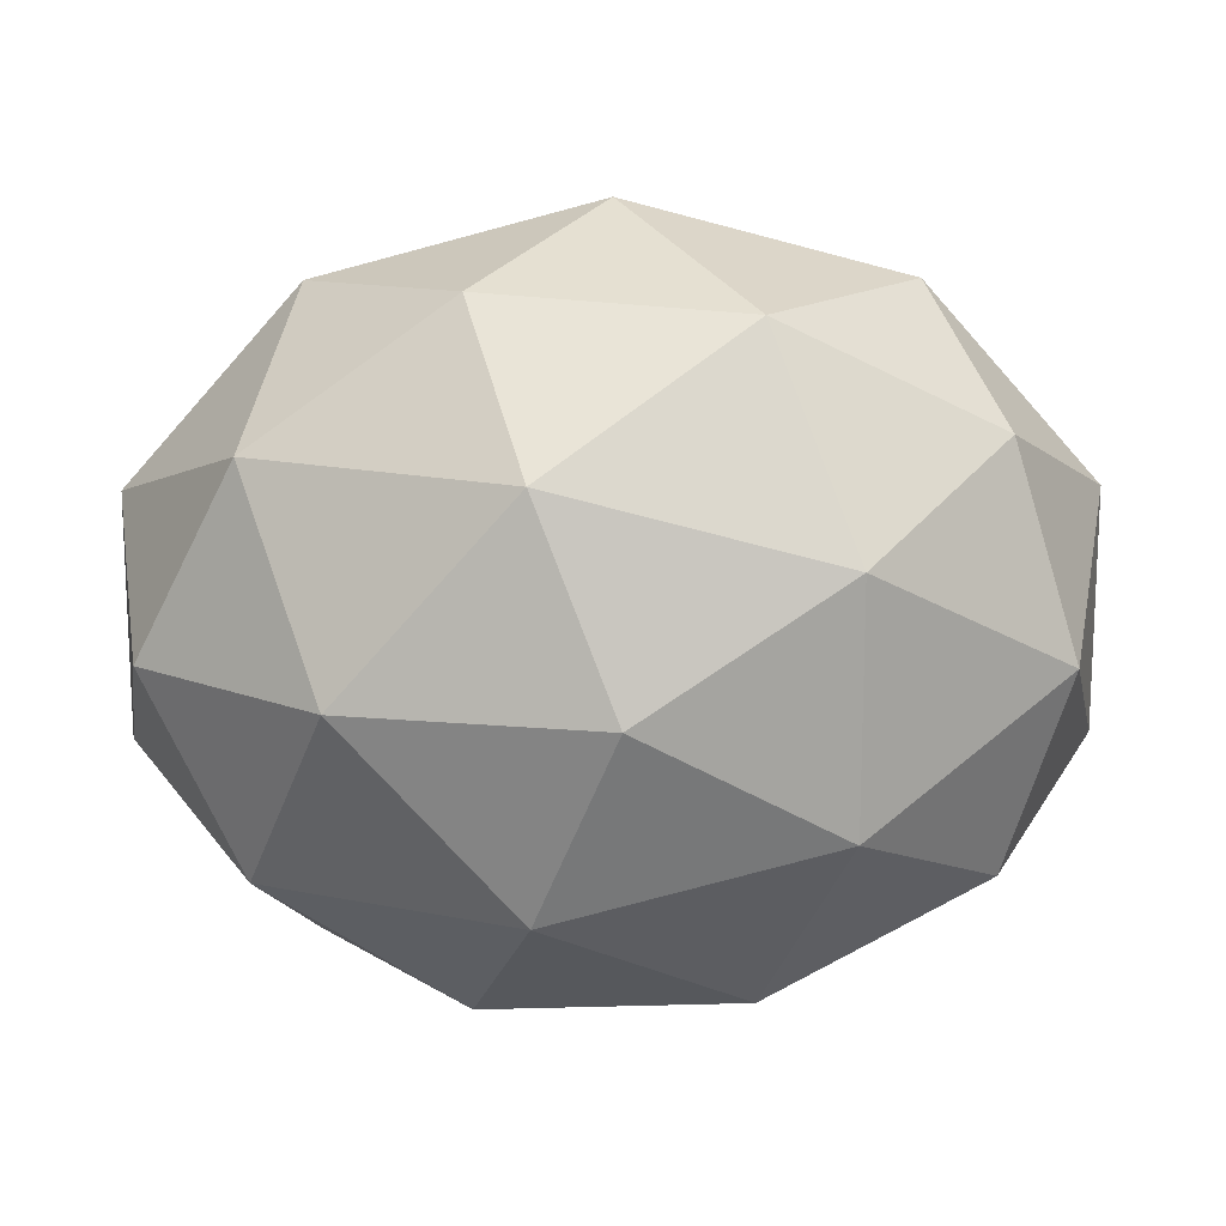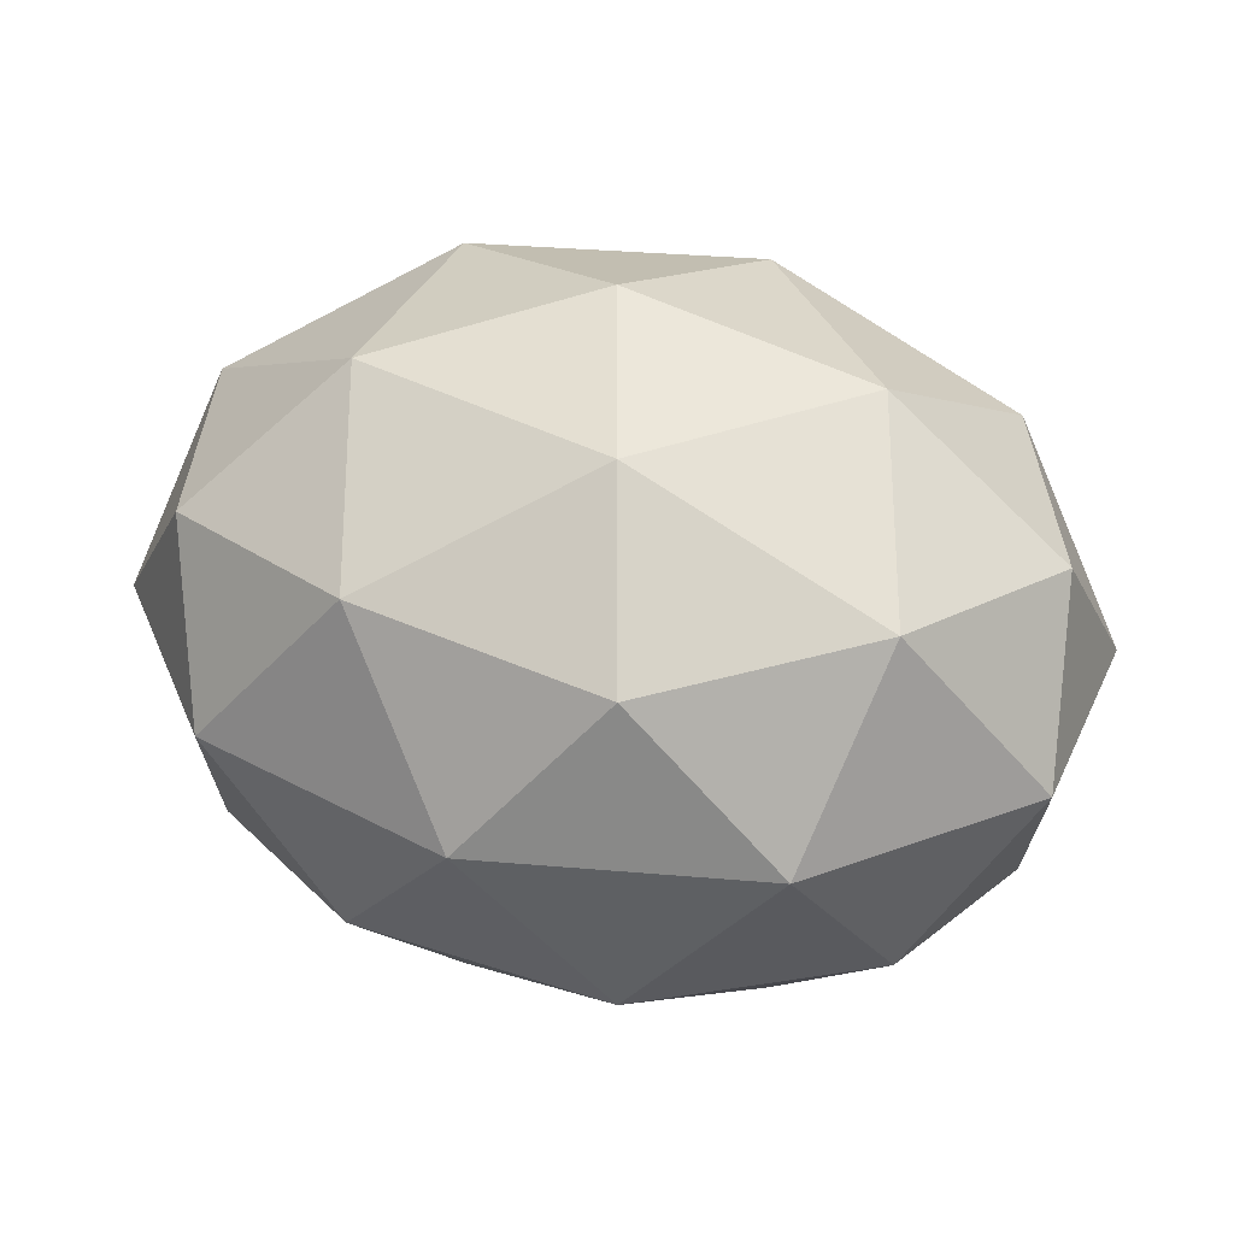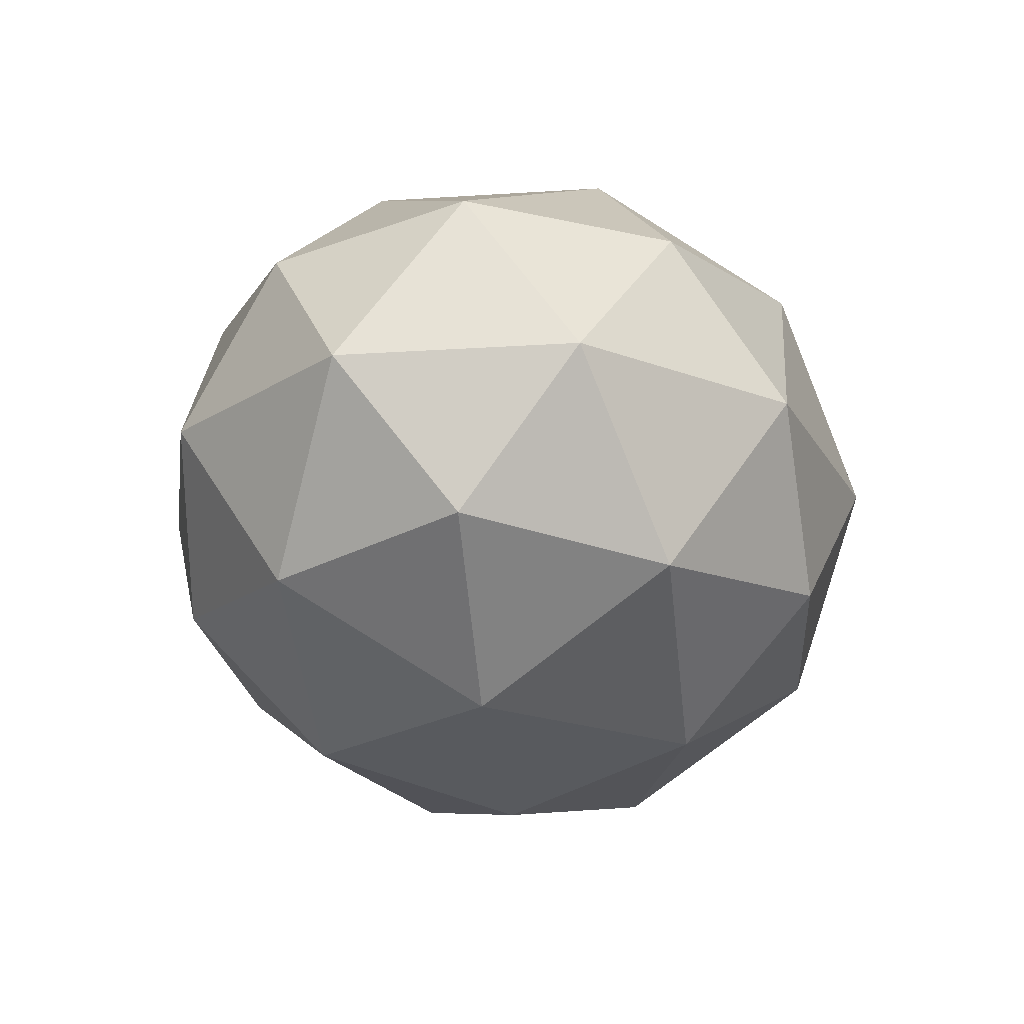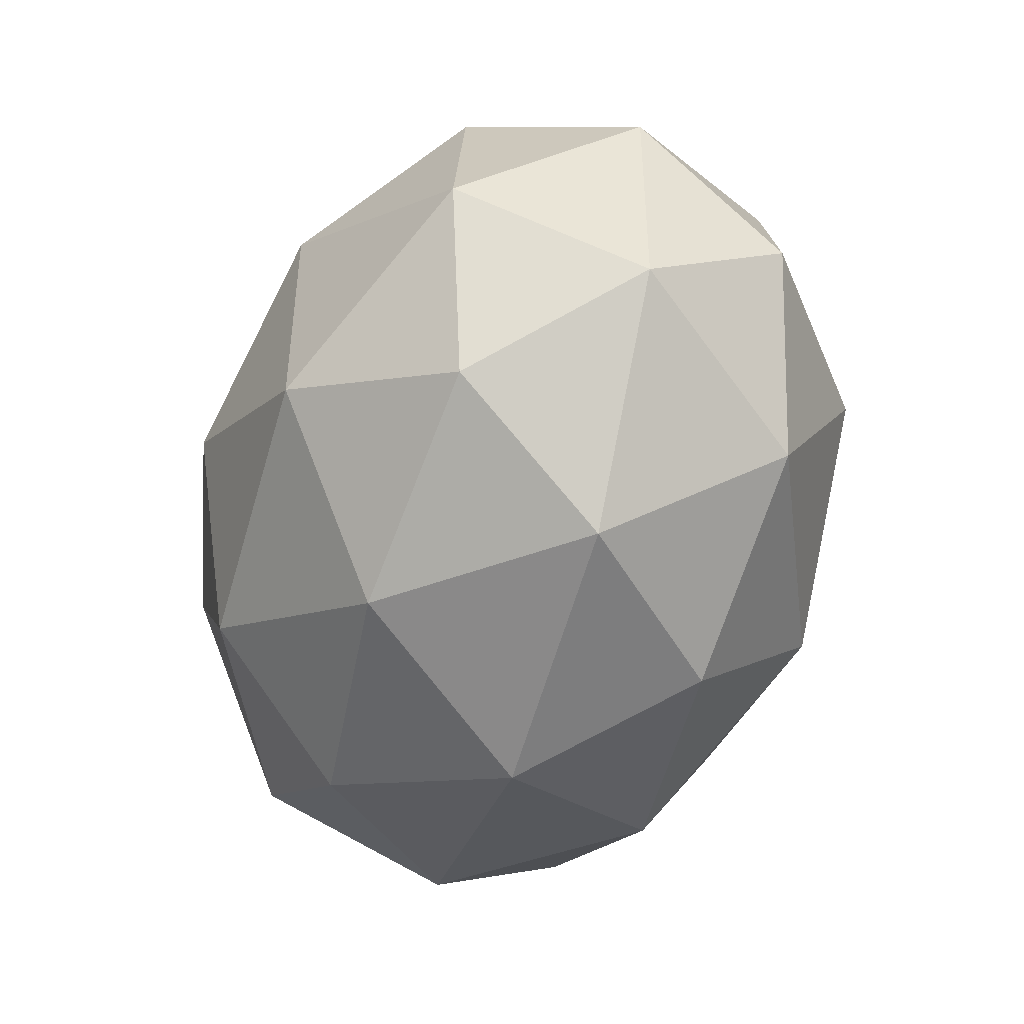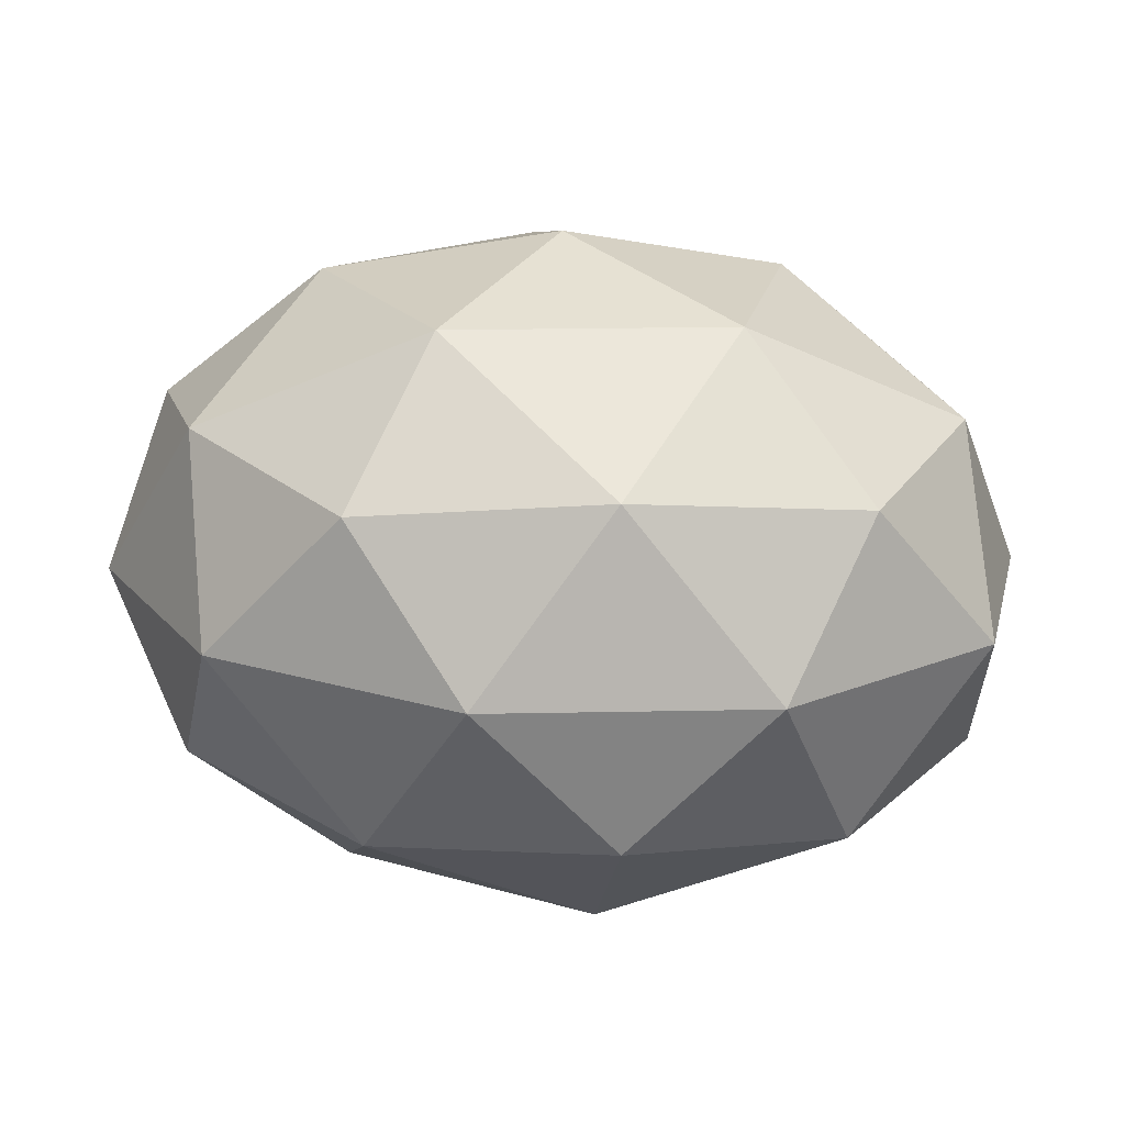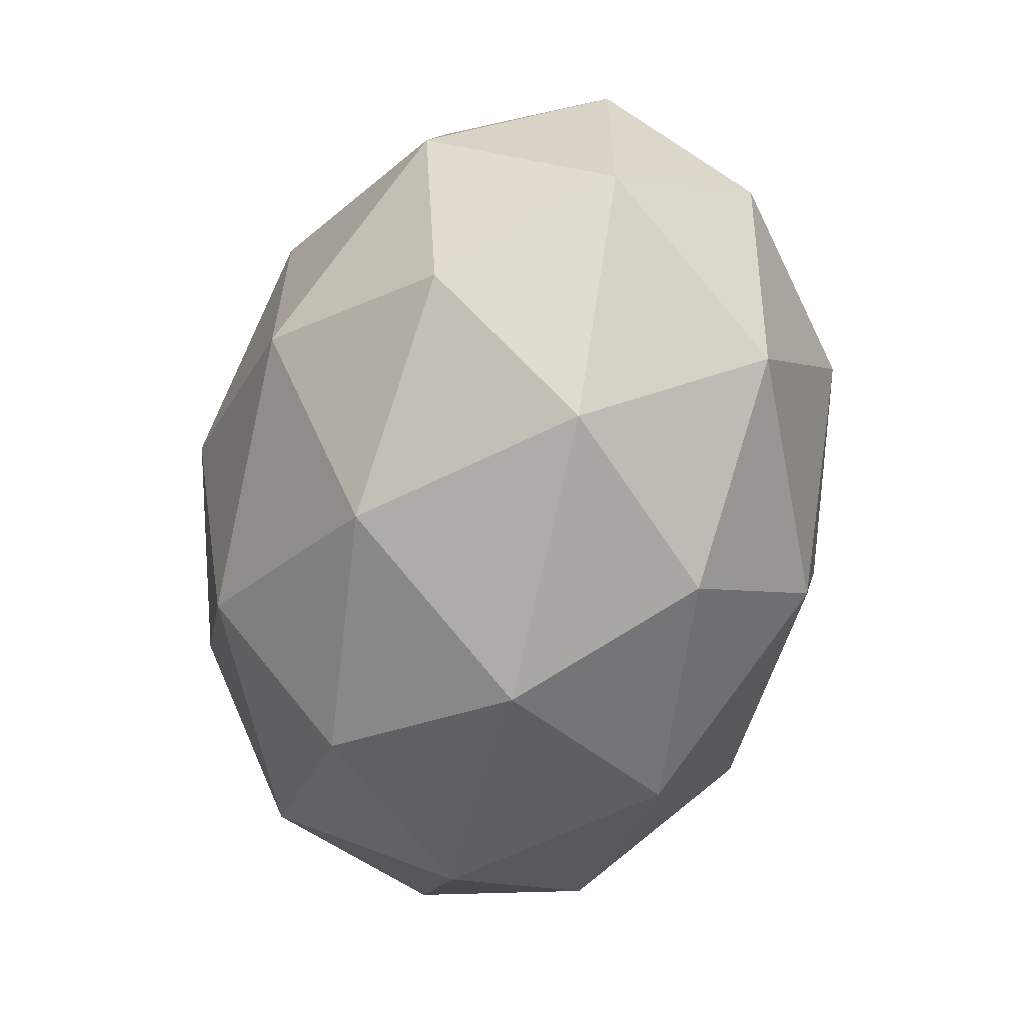
<metadata>
{"format":"obj","ext":"obj","renderer":"f3d","projection":"perspective","resolution":1024,"background":"white","views":[{"elev":16.2,"azim":-1.3,"up":"+Z"},{"elev":34.1,"azim":21.6,"up":"+Y"},{"elev":-20.4,"azim":-83.1,"up":"+Y"},{"elev":-46.8,"azim":-107.0,"up":"+Z"},{"elev":21.1,"azim":-167.2,"up":"+Y"},{"elev":-61.8,"azim":-103.1,"up":"+Z"}]}
</metadata>
<code>
o ICO球.003
v -18.16 -7.46 -209.4
v -10.86 -3.336 -205.1
v -20.95 -3.336 -202.4
v -27.19 -3.336 -209.4
v -20.95 -3.336 -216.4
v -10.86 -3.336 -213.7
v -15.38 3.336 -202.4
v -25.47 3.336 -205.1
v -25.47 3.336 -213.7
v -15.38 3.336 -216.4
v -9.14 3.336 -209.4
v -18.16 7.46 -209.4
v -19.8 -6.346 -205.3
v -13.87 -6.346 -206.8
v -15.51 -3.922 -202.7
v -9.582 -3.922 -209.4
v -13.87 -6.346 -211.9
v -23.47 -6.346 -209.4
v -25.11 -3.922 -205.3
v -19.8 -6.346 -213.5
v -25.11 -3.922 -213.5
v -15.51 -3.922 -216.1
v -8.569 0 -206.8
v -8.569 0 -211.9
v -18.16 0 -201.1
v -12.23 0 -202.7
v -27.76 0 -206.8
v -24.1 0 -202.7
v -24.1 0 -216.1
v -27.76 0 -211.9
v -12.23 0 -216.1
v -18.16 0 -217.6
v -11.22 3.922 -205.3
v -20.82 3.922 -202.7
v -26.75 3.922 -209.4
v -20.82 3.922 -216.1
v -11.22 3.922 -213.5
v -16.53 6.346 -205.3
v -12.86 6.346 -209.4
v -22.46 6.346 -206.8
v -22.46 6.346 -211.9
v -16.53 6.346 -213.5
f 1 14 13
f 2 14 16
f 1 13 18
f 1 18 20
f 1 20 17
f 2 16 23
f 3 15 25
f 4 19 27
f 5 21 29
f 6 22 31
f 2 23 26
f 3 25 28
f 4 27 30
f 5 29 32
f 6 31 24
f 7 33 38
f 8 34 40
f 9 35 41
f 10 36 42
f 11 37 39
f 39 42 12
f 39 37 42
f 37 10 42
f 42 41 12
f 42 36 41
f 36 9 41
f 41 40 12
f 41 35 40
f 35 8 40
f 40 38 12
f 40 34 38
f 34 7 38
f 38 39 12
f 38 33 39
f 33 11 39
f 24 37 11
f 24 31 37
f 31 10 37
f 32 36 10
f 32 29 36
f 29 9 36
f 30 35 9
f 30 27 35
f 27 8 35
f 28 34 8
f 28 25 34
f 25 7 34
f 26 33 7
f 26 23 33
f 23 11 33
f 31 32 10
f 31 22 32
f 22 5 32
f 29 30 9
f 29 21 30
f 21 4 30
f 27 28 8
f 27 19 28
f 19 3 28
f 25 26 7
f 25 15 26
f 15 2 26
f 23 24 11
f 23 16 24
f 16 6 24
f 17 22 6
f 17 20 22
f 20 5 22
f 20 21 5
f 20 18 21
f 18 4 21
f 18 19 4
f 18 13 19
f 13 3 19
f 16 17 6
f 16 14 17
f 14 1 17
f 13 15 3
f 13 14 15
f 14 2 15

</code>
